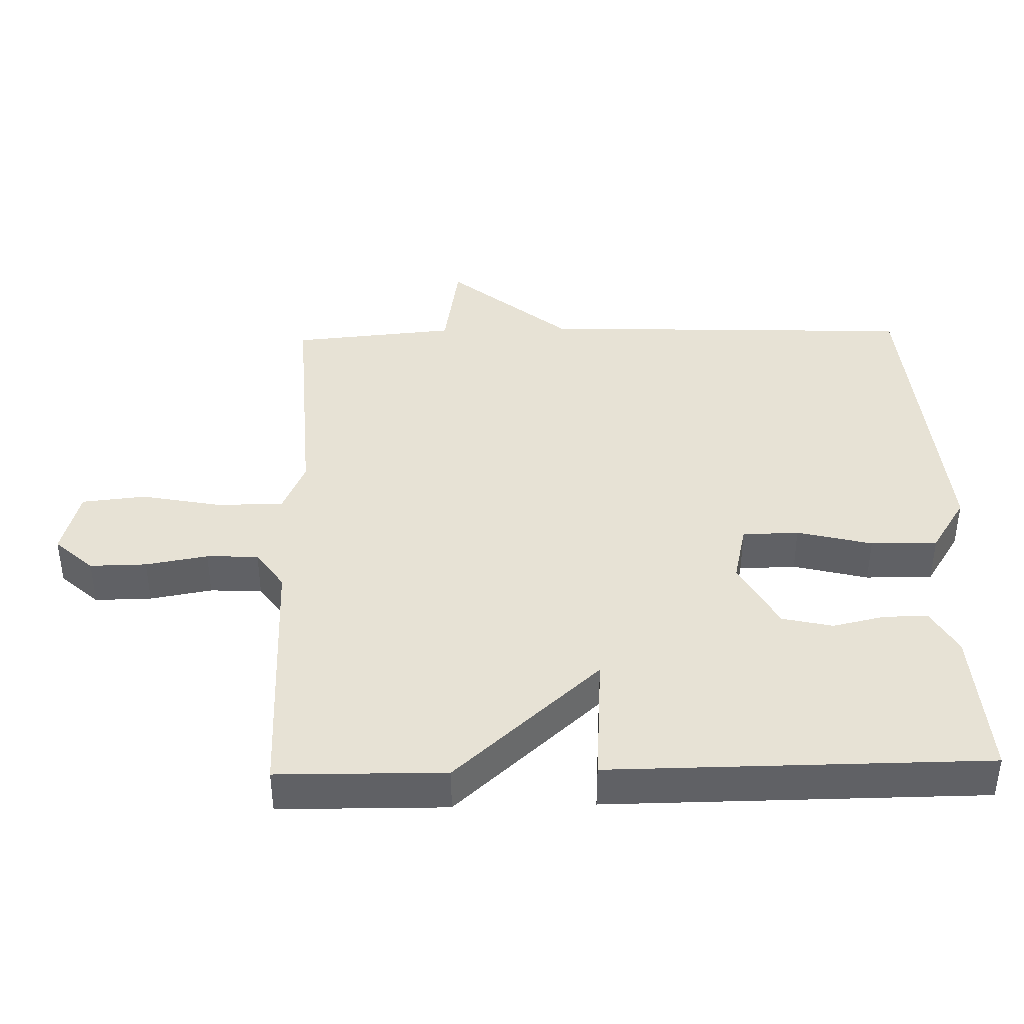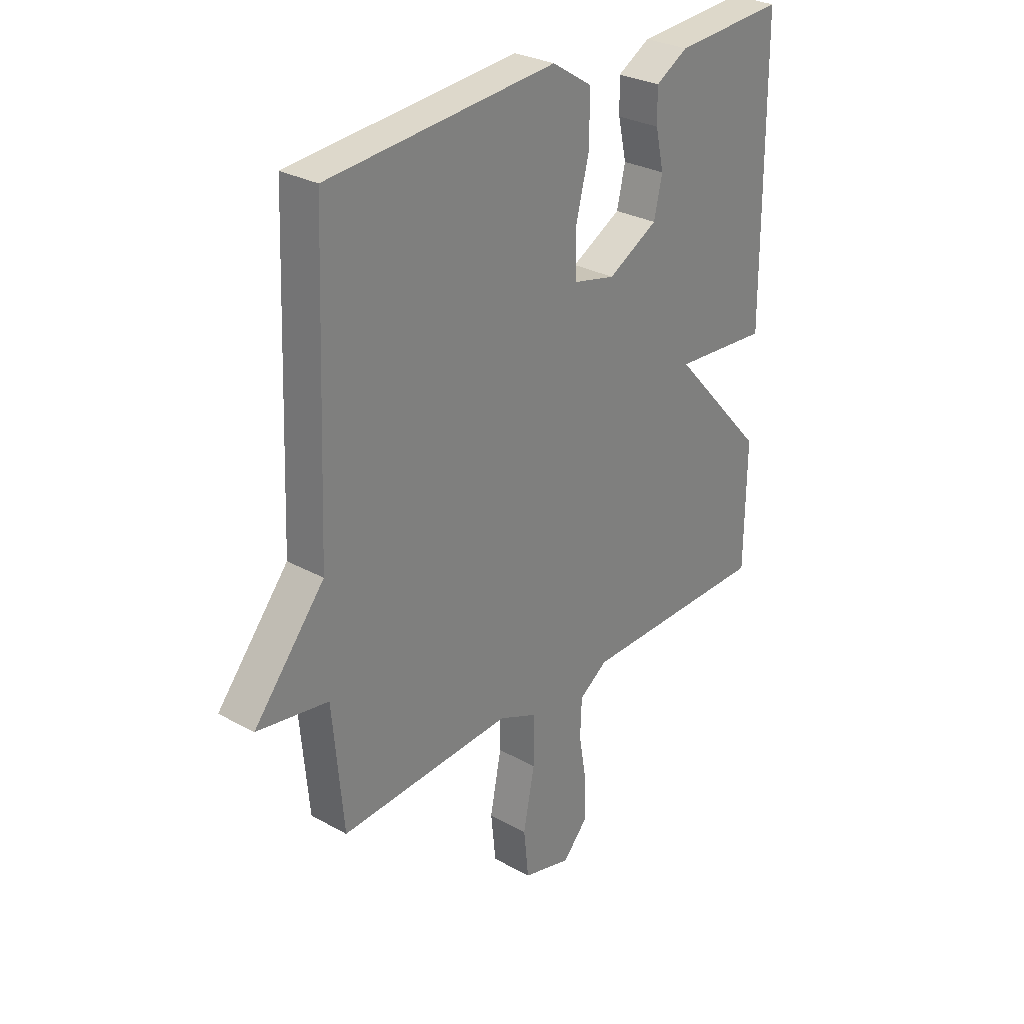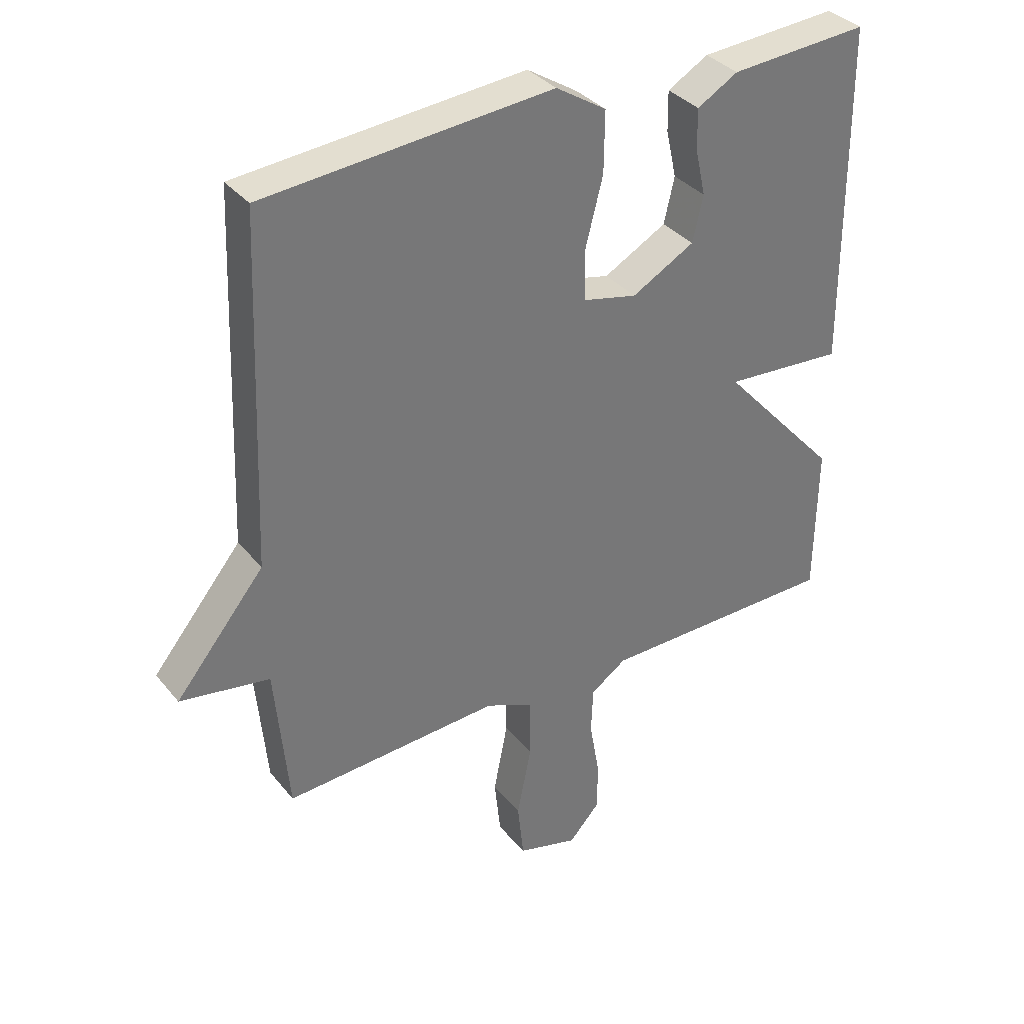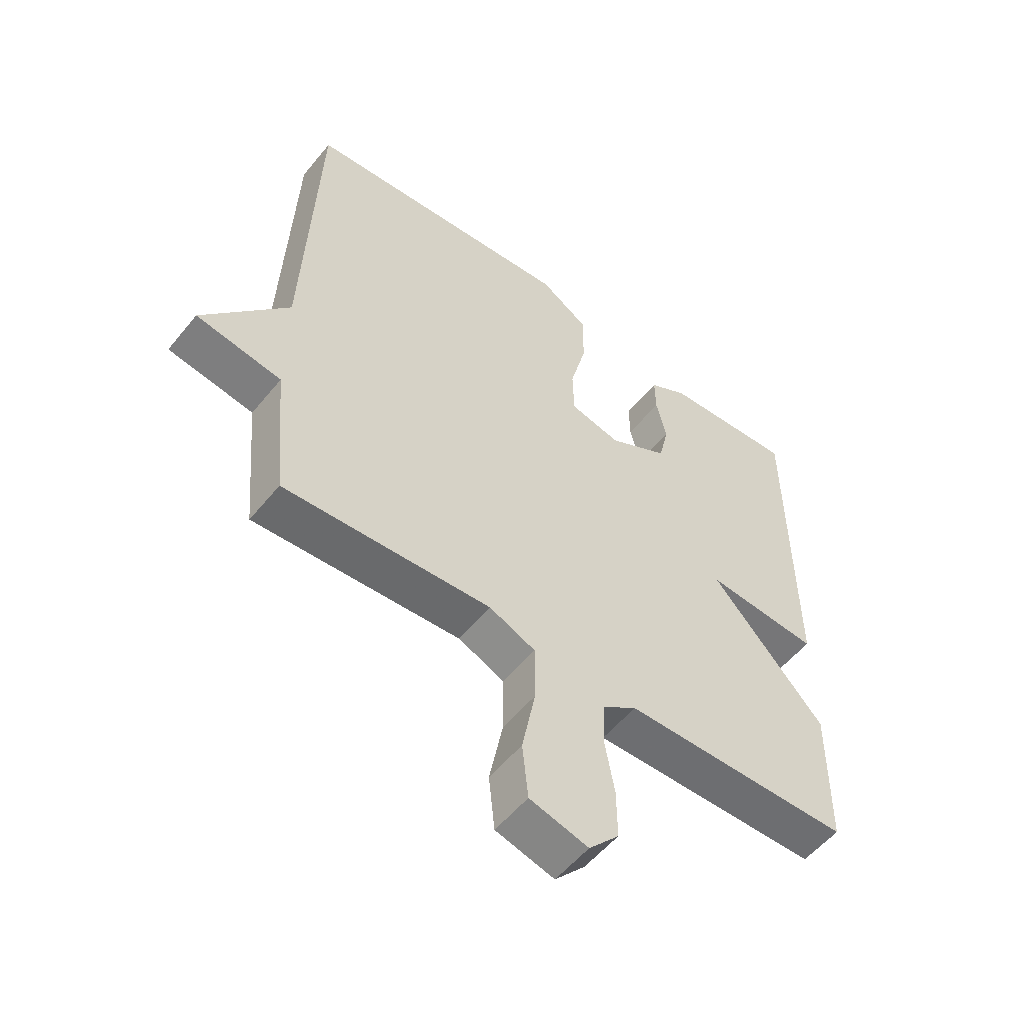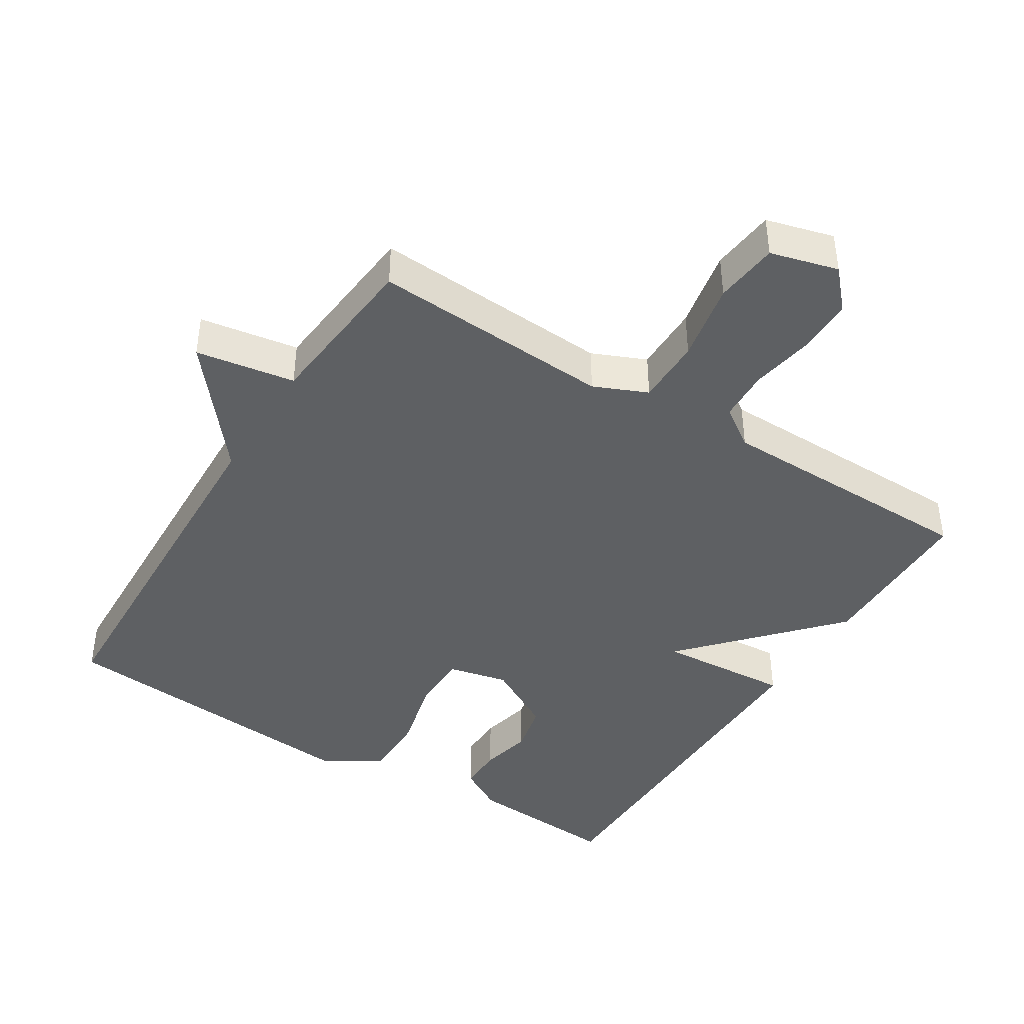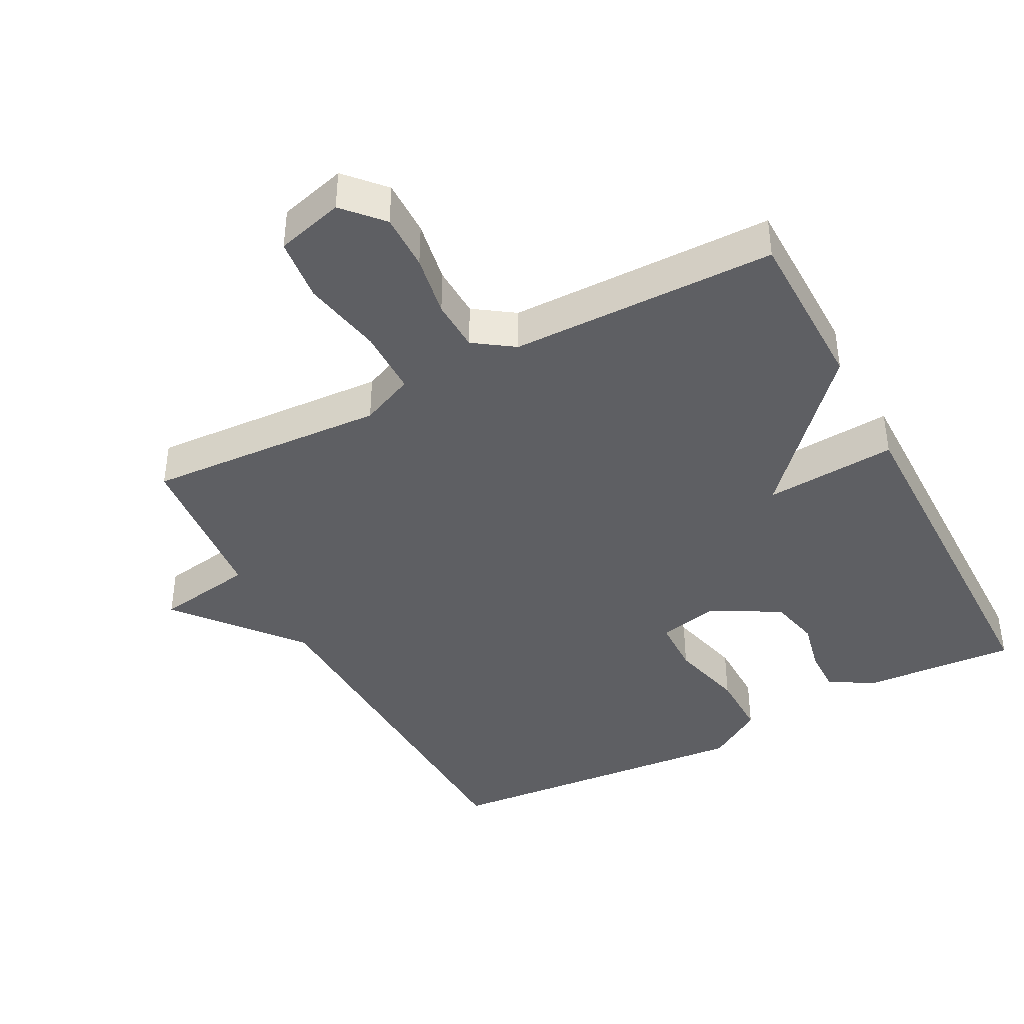
<metadata>
{"format":"obj","ext":"obj","renderer":"f3d","projection":"perspective","resolution":1024,"background":"white","views":[{"elev":40.5,"azim":-91.5,"up":"+Y"},{"elev":28.8,"azim":129.8,"up":"+Z"},{"elev":35.0,"azim":146.6,"up":"+Z"},{"elev":-54.7,"azim":141.7,"up":"+Z"},{"elev":-42.4,"azim":147.9,"up":"+Y"},{"elev":-41.1,"azim":-152.3,"up":"+Y"}]}
</metadata>
<code>
v 0.5 0.07 0.5
v 0.522 0.07 -0.059
v 0.667 0.07 -0.235
v 0.522 0.07 -0.259
v 0.5 0.07 -0.5
v 0.148 0.07 -0.48
v 0.07 0.07 -0.514
v 0.07 0.07 -0.612
v 0.093 0.07 -0.729
v 0.083 0.07 -0.823
v -0.016 0.07 -0.85
v -0.067 0.07 -0.794
v -0.066 0.07 -0.711
v -0.05 0.07 -0.62
v -0.053 0.07 -0.544
v -0.111 0.07 -0.504
v -0.5 0.07 -0.5
v -0.503 0.07 -0.254
v -0.309 0.07 -0.04
v -0.503 0.07 -0.054
v -0.5 0.07 0.5
v -0.275 0.07 0.485
v -0.209 0.07 0.447
v -0.21 0.07 0.382
v -0.227 0.07 0.306
v -0.21 0.07 0.232
v -0.108 0.07 0.176
v -0.021 0.07 0.196
v -0.019 0.07 0.279
v -0.047 0.07 0.389
v -0.048 0.07 0.487
v 0.034 0.07 0.539
v 0.5 0 0.5
v 0.522 0 -0.059
v 0.667 0 -0.235
v 0.522 0 -0.259
v 0.5 0 -0.5
v 0.148 0 -0.48
v 0.07 0 -0.514
v 0.07 0 -0.612
v 0.093 0 -0.729
v 0.083 0 -0.823
v -0.016 0 -0.85
v -0.067 0 -0.794
v -0.066 0 -0.711
v -0.05 0 -0.62
v -0.053 0 -0.544
v -0.111 0 -0.504
v -0.5 0 -0.5
v -0.503 0 -0.254
v -0.309 0 -0.04
v -0.503 0 -0.054
v -0.5 0 0.5
v -0.275 0 0.485
v -0.209 0 0.447
v -0.21 0 0.382
v -0.227 0 0.306
v -0.21 0 0.232
v -0.108 0 0.176
v -0.021 0 0.196
v -0.019 0 0.279
v -0.047 0 0.389
v -0.048 0 0.487
v 0.034 0 0.539
f 32 1 2
f 31 32 2
f 30 31 2
f 29 30 2
f 2 3 4
f 29 2 4
f 28 29 4
f 4 5 6
f 28 4 6
f 27 28 6
f 26 27 6 7
f 23 24 25
f 22 23 25
f 21 22 25
f 20 21 25
f 19 20 25
f 19 25 26
f 16 17 18 19
f 26 7 8
f 19 26 8
f 16 19 8
f 15 16 8
f 12 13 14
f 11 12 14
f 10 11 14
f 9 10 14
f 8 9 14
f 8 14 15
f 34 33 64
f 34 64 63
f 34 63 62
f 34 62 61
f 36 35 34
f 36 34 61
f 36 61 60
f 38 37 36
f 38 36 60
f 38 60 59
f 39 38 59 58
f 57 56 55
f 57 55 54
f 57 54 53
f 57 53 52
f 57 52 51
f 58 57 51
f 51 50 49 48
f 40 39 58
f 40 58 51
f 40 51 48
f 40 48 47
f 46 45 44
f 46 44 43
f 46 43 42
f 46 42 41
f 46 41 40
f 47 46 40
f 1 33 34 2
f 2 34 35 3
f 3 35 36 4
f 4 36 37 5
f 5 37 38 6
f 6 38 39 7
f 7 39 40 8
f 8 40 41 9
f 9 41 42 10
f 10 42 43 11
f 11 43 44 12
f 12 44 45 13
f 13 45 46 14
f 14 46 47 15
f 15 47 48 16
f 16 48 49 17
f 17 49 50 18
f 18 50 51 19
f 19 51 52 20
f 20 52 53 21
f 21 53 54 22
f 22 54 55 23
f 23 55 56 24
f 24 56 57 25
f 25 57 58 26
f 26 58 59 27
f 27 59 60 28
f 28 60 61 29
f 29 61 62 30
f 30 62 63 31
f 31 63 64 32
f 32 64 33 1

</code>
